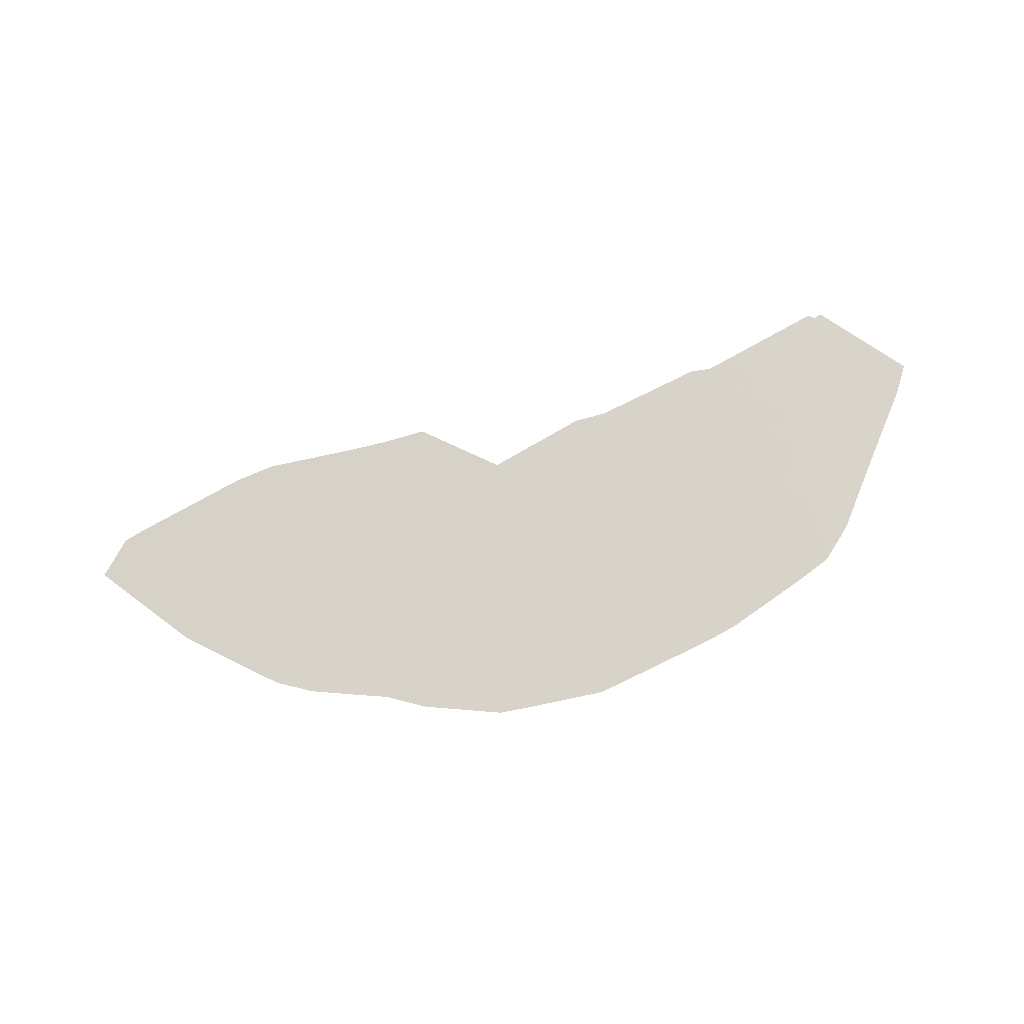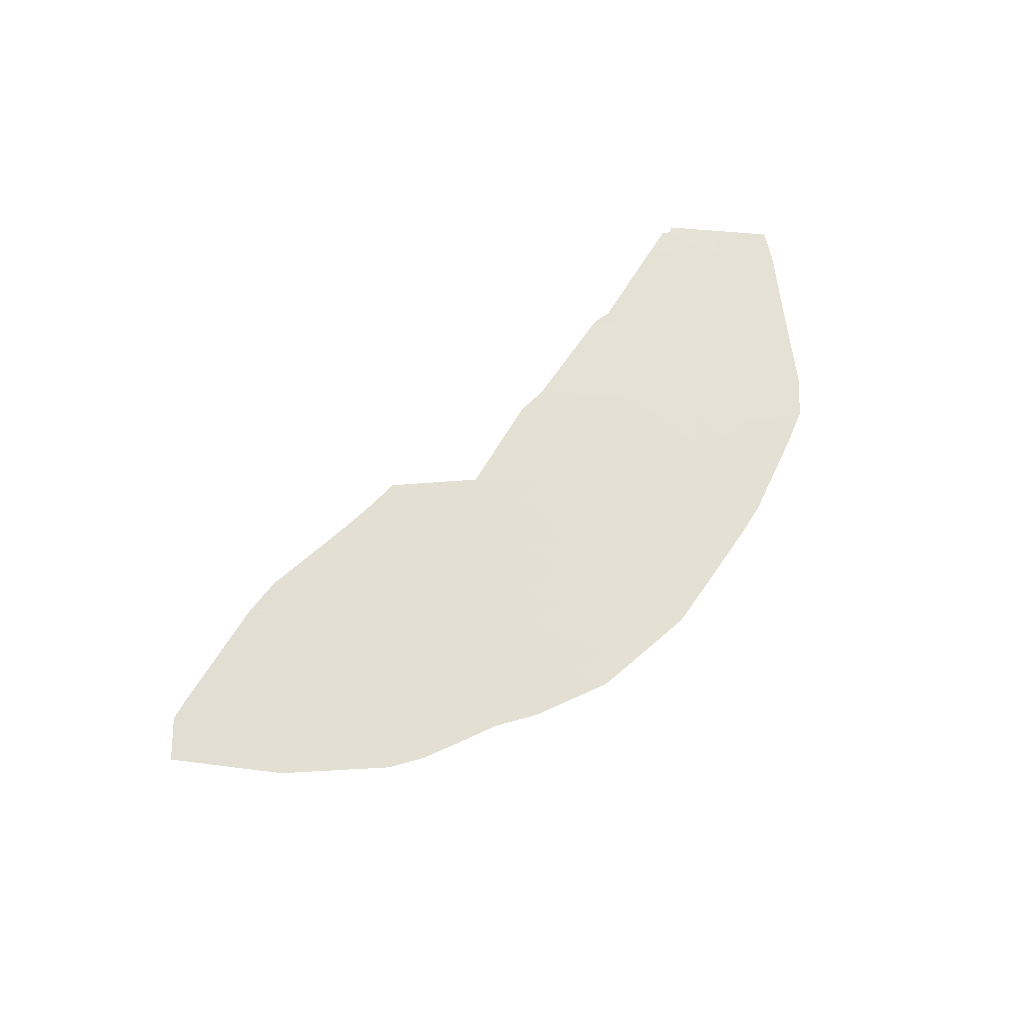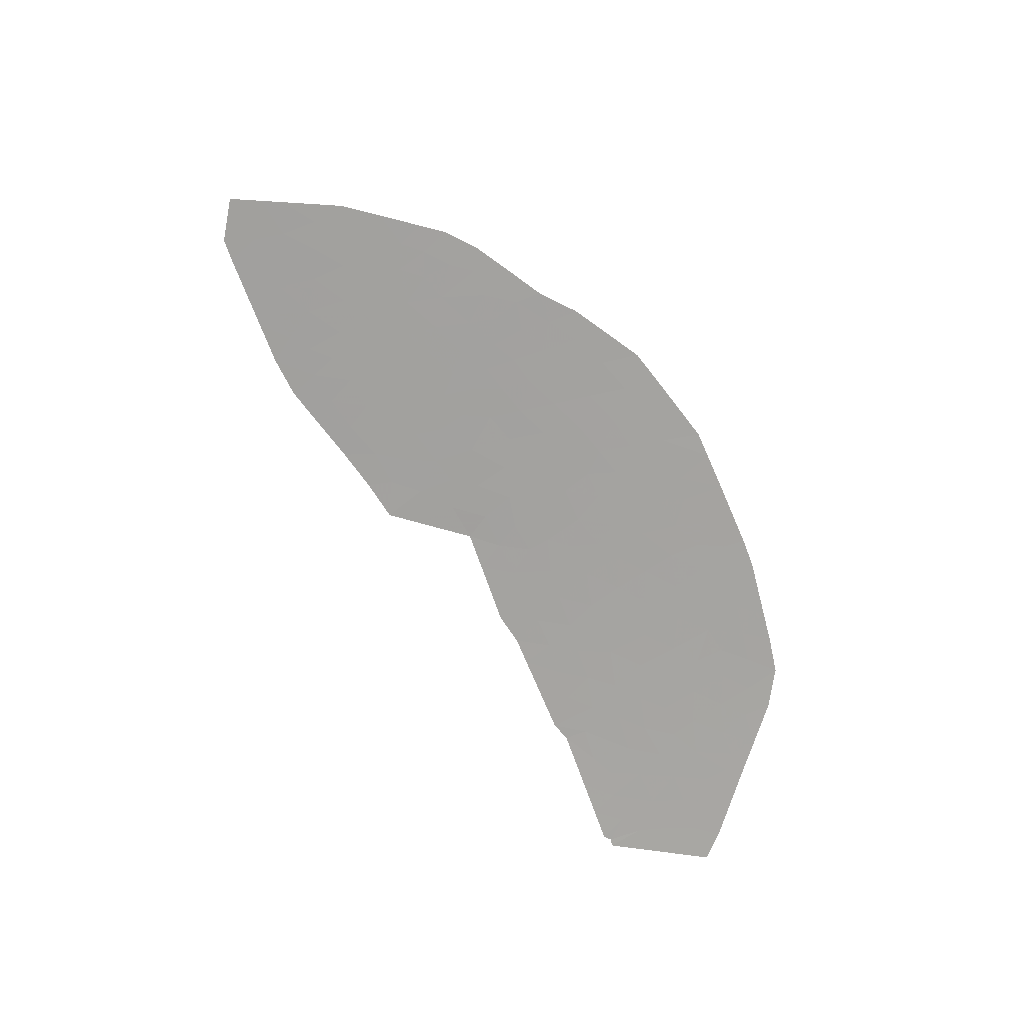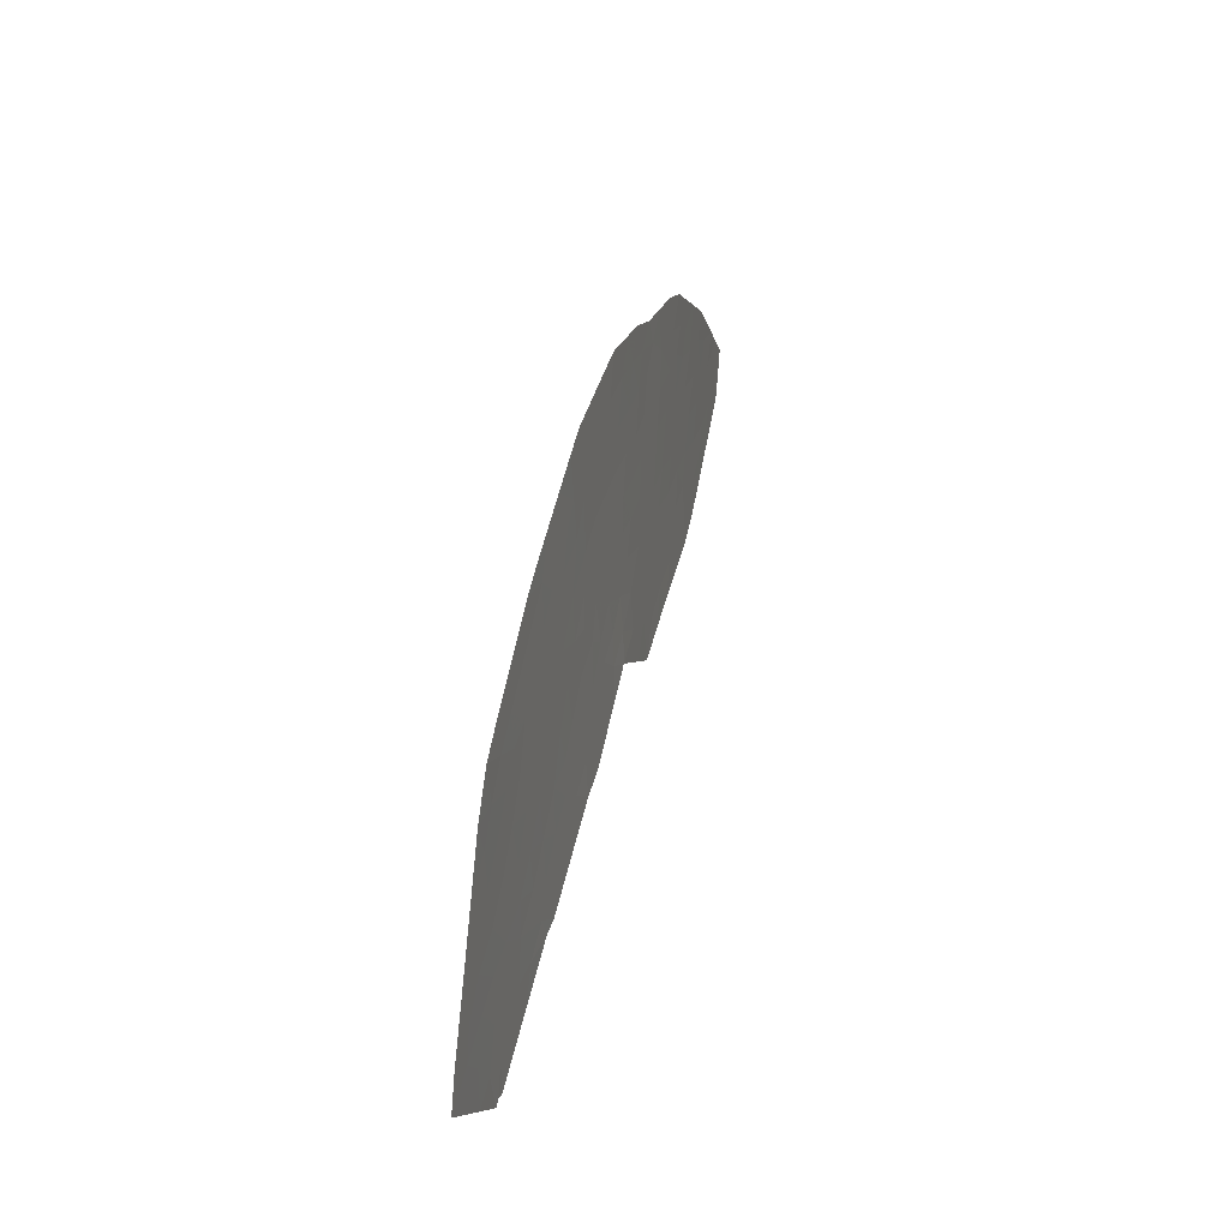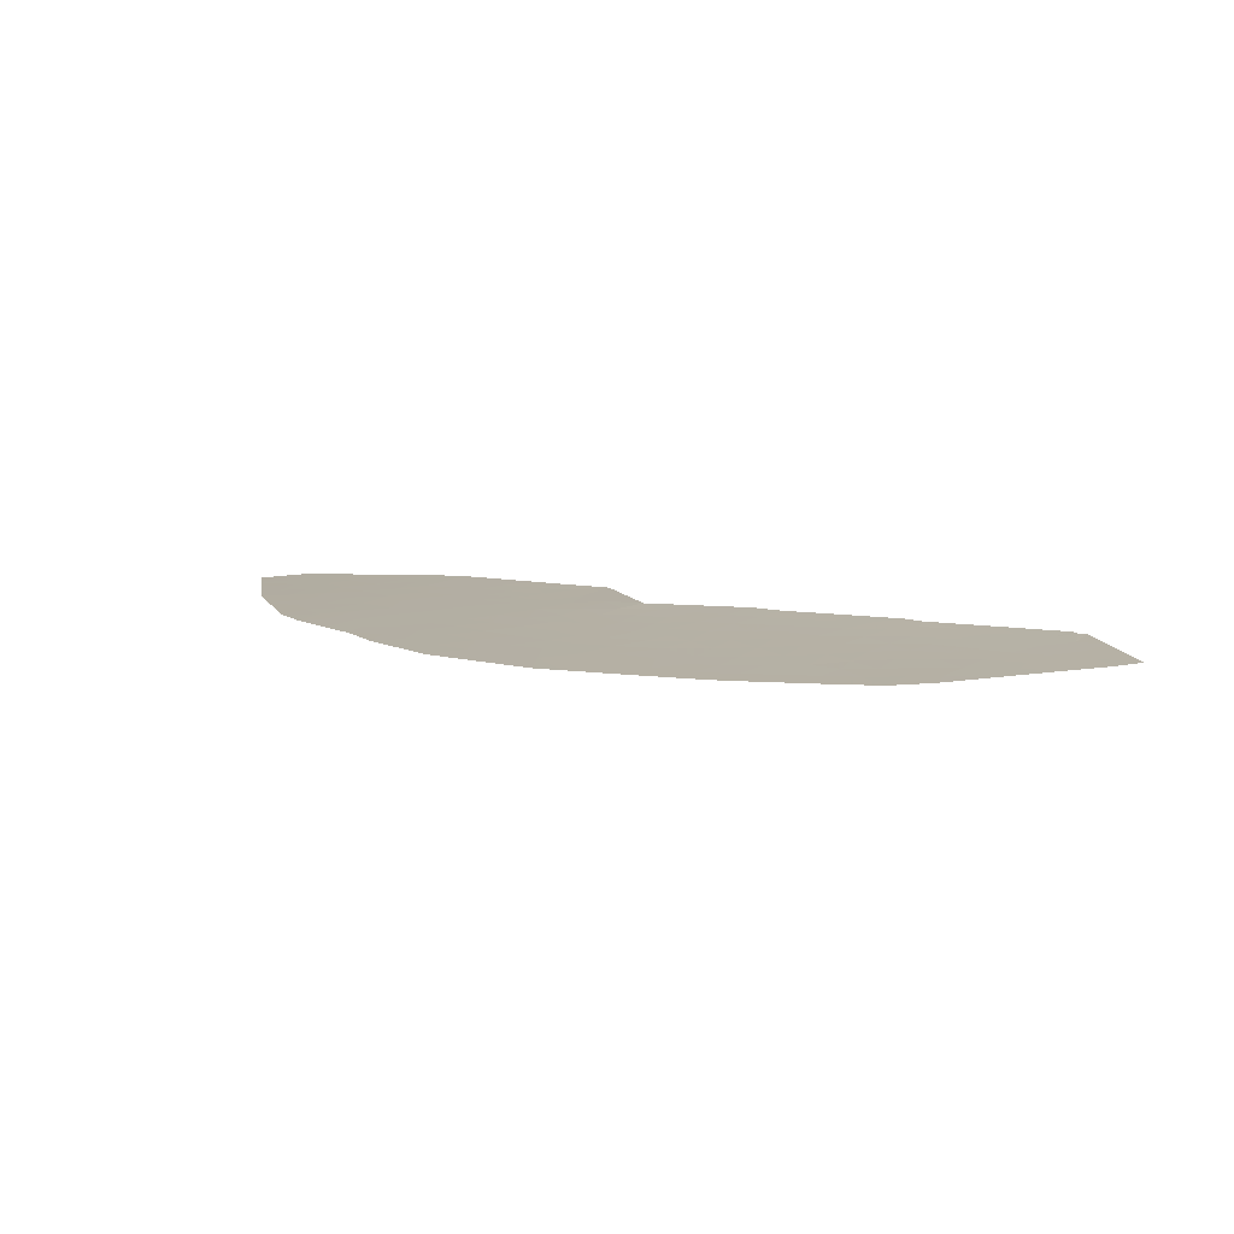
<metadata>
{"format":"obj","ext":"obj","renderer":"f3d","projection":"perspective","resolution":1024,"background":"white","views":[{"elev":75.4,"azim":-1.9,"up":"+Y"},{"elev":65.1,"azim":-31.4,"up":"+Y"},{"elev":-74.0,"azim":-42.2,"up":"+Y"},{"elev":28.1,"azim":103.7,"up":"+Z"},{"elev":10.1,"azim":42.4,"up":"+Y"}]}
</metadata>
<code>
v -48.27 -0.2508 -68.77
v -60.47 -0.4282 -66.97
v -51.04 -0.1347 -72.22
v -62.61 -0.4695 -67.29
v -60.61 -0.4695 -65.68
v -56.55 -0.2157 -71.09
v -51.58 -0.294 -67.63
v -57.78 -0.2532 -70.63
v -40.03 -0.4695 -64.66
v -41.25 -0.4171 -66.03
v -51.07 -0.4136 -63.98
v -51.12 -0.4695 -62.13
v -36.26 -0.3335 -76.23
v -39.04 -0.2688 -74.22
v -57.96 -0.2916 -69.63
v -59.61 -0.4695 -64.89
v -61.86 -0.4073 -68.53
v -48.33 -0.1555 -70.86
v -44.87 -0.4695 -62.45
v -48.47 -0.4695 -61.83
v -52.45 -0.3902 -64.96
v -54.95 -0.406 -64.95
v -57.79 -0.4262 -65.39
v -56.39 -0.4695 -63.16
v -45.37 -0.1475 -72.45
v -44.34 -0.1577 -72.7
v -40.34 -0.2182 -74.32
v -38.54 -0.4189 -67.82
v -41.81 -0.3441 -68.34
v -41 -0.2039 -74.24
v -55.17 -0.4694 -62.82
v -38.47 -0.358 -70.9
v -38.14 -0.3907 -69.69
v -36.53 -0.3247 -76.32
v -36.5 -0.4695 -67.02
v -37.56 -0.4457 -67.41
v -36.06 -0.3432 -76.38
v -33.07 -0.4695 -74.27
v -42.01 -0.4218 -65.45
v -40.89 -0.4695 -64.22
v -35.72 -0.4695 -68.2
v -34.57 -0.4695 -70.74
v -45.35 -0.2806 -68.62
v -61.77 -0.4695 -66.61
v -49.15 -0.2735 -68.06
v -51.56 -0.4454 -63.05
v -57.4 -0.3608 -67.33
v -55.57 -0.304 -68.33
v -58.84 -0.3187 -69.32
v -48.17 -0.3756 -65.14
v -52.33 -0.2408 -69.28
v -49.19 -0.4412 -62.86
v -55.14 -0.1899 -71.35
v -55.72 -0.3845 -65.9
v -53.62 -0.3961 -64.97
v -53.05 -0.2801 -68.35
v -47.22 -0.1525 -71.45
v -50.02 -0.1425 -71.71
v -53.75 -0.4695 -62.66
v -38.35 -0.3171 -73.03
v -42.19 -0.305 -69.51
v -42.51 -0.2703 -70.49
v -40.44 -0.2909 -71.51
v -38.36 -0.4695 -65.75
v -34.94 -0.3905 -75.59
v -43.12 -0.4059 -65.5
v -34.52 -0.4437 -72.75
v -43.31 -0.2407 -70.92
v -37.33 -0.3954 -70.58
v -36.21 -0.4306 -70.14
v -35.06 -0.4695 -69.65
v -42.43 -0.4415 -64.54
v -50.79 -0.3106 -67.02
v -37.48 -0.2981 -75.82
v -35.38 -0.4111 -73.13
v -44.23 -0.2838 -69
v -41.85 -0.4695 -63.79
v -42.93 -0.4695 -63.3
v -58.05 -0.3345 -68.47
v -46.39 -0.4053 -64.42
v -61.09 -0.414 -67.81
v -56.44 -0.2516 -70.08
v -56.36 -0.2835 -69.17
v -55.37 -0.2657 -69.37
v -62.24 -0.4384 -67.91
v -49 -0.3389 -66.15
v -51.14 -0.2261 -69.55
v -51.79 -0.2646 -68.52
v -52.35 -0.1439 -71.88
v -51.81 -0.1696 -71.22
v -47.04 -0.3753 -65.31
v -54.33 -0.2427 -69.71
v -54.4 -0.3731 -65.89
v -49.44 -0.3744 -65.11
v -46.24 -0.1913 -70.82
v -49.54 -0.1829 -70.46
v -53 -0.4187 -64.18
v -52.52 -0.4695 -62.53
v -52.88 -0.4466 -63.31
v -40.02 -0.248 -73.65
v -54.72 -0.4487 -63.49
v -39.22 -0.3585 -69.95
v -37.46 -0.3141 -74.84
v -42.35 -0.2144 -72.56
v -41.41 -0.2539 -71.99
v -44.31 -0.1979 -71.58
v -39.3 -0.4449 -66.2
v -39.19 -0.4695 -65.21
v -45.07 -0.3723 -65.89
v -40.31 -0.3241 -70.28
v -41.02 -0.3326 -69.31
v -42.72 -0.3538 -67.48
v -42.44 -0.3894 -66.4
v -38.46 -0.3351 -72.01
v -41.49 -0.3825 -67.15
v -40.33 -0.414 -66.7
v -37.79 -0.4211 -68.51
v -37.05 -0.4222 -69.37
v -36.38 -0.408 -71.4
v -35.08 -0.4491 -71.16
v -36.75 -0.4468 -68.23
v -43.56 -0.4271 -64.54
v -49.74 -0.3046 -67.15
v -48.74 -0.3062 -67.14
v -47.83 -0.3369 -66.37
v -50.47 -0.2645 -68.35
v -49.93 -0.4084 -64.03
v -50.47 -0.4442 -62.91
v -36.2 -0.3707 -74
v -56.78 -0.3193 -68.29
v -56.96 -0.3881 -66.27
v -58.98 -0.4402 -65.56
v -61.23 -0.3809 -68.88
v -60.4 -0.3839 -68.29
v -59.38 -0.3576 -68.49
v -48.43 -0.2009 -69.91
v -52 -0.2037 -70.26
v -47.97 -0.4387 -63
v -47.45 -0.4086 -64.14
v -45.66 -0.4364 -63.47
v -45.84 -0.4695 -62.28
v -47.22 -0.4695 -62.04
v -55.37 -0.2281 -70.39
v -54.24 -0.2061 -70.67
v -50.13 -0.4695 -62.02
v -52.54 -0.3045 -67.52
v -53.62 -0.3164 -67.42
v -50.64 -0.3775 -65.1
v -50.16 -0.3415 -66.12
v -58.4 -0.4695 -64.24
v -57.23 -0.4459 -64.49
v -47.32 -0.1904 -70.4
v -46.11 -0.1495 -72.05
v -50.8 -0.182 -70.79
v -49.42 -0.2286 -69.23
v -45.87 -0.3061 -67.71
v -47.08 -0.2714 -68.39
v -52.1 -0.4223 -63.91
v -40.48 -0.2589 -72.74
v -56.68 -0.4174 -65.21
v -57.19 -0.4695 -63.59
v -39.87 -0.3659 -68.96
v -44.08 -0.4695 -62.8
v -43.79 -0.3285 -67.77
v -41.5 -0.287 -70.66
v -38.15 -0.3007 -74.21
v -43.51 -0.1693 -73.09
v -42.25 -0.1866 -73.66
v -43.32 -0.2052 -72.02
v -44.79 -0.3409 -67
v -44.22 -0.4326 -64.07
v -43.8 -0.3679 -66.52
v -39.47 -0.2975 -72.36
v -39.39 -0.3255 -71.25
v -43.01 -0.3153 -68.62
v -33.82 -0.4379 -74.8
v -43.25 -0.2766 -69.8
v -37.32 -0.3419 -73.49
v -36.08 -0.4493 -69.06
v -37.31 -0.3628 -72.4
v -35.34 -0.4303 -71.94
v -33.42 -0.4695 -73.26
v -34.08 -0.4695 -71.82
v -59.02 -0.2992 -70
v -46.4 -0.228 -69.75
v -38.55 -0.2681 -75.26
v -60.13 -0.34 -69.44
v -54.31 -0.2855 -68.51
v -53.13 -0.3604 -65.97
v -47.39 -0.2307 -69.44
v -39.63 -0.2382 -74.7
v -37.53 -0.4695 -66.29
v -58.67 -0.378 -67.46
v -49.13 -0.4695 -61.91
v -55 -0.3493 -66.77
v -38.42 -0.4454 -66.8
v -53.73 -0.1641 -71.6
v -52.95 -0.1888 -70.83
v -48.7 -0.4066 -64.04
v -53.27 -0.2256 -69.92
v -59.68 -0.3897 -67.68
v -40.6 -0.3751 -68
v -40.22 -0.4453 -65.56
v -41.4 -0.2252 -73.07
v -56.45 -0.4443 -64.16
v -45.23 -0.1936 -71.21
v -56.05 -0.3464 -67.2
v -42.41 -0.2438 -71.47
v -58.22 -0.4022 -66.42
v -39.44 -0.4079 -67.57
v -46.77 -0.4375 -63.23
v -59.36 -0.4164 -66.66
v -44.71 -0.3122 -67.88
v -50.27 -0.2156 -69.7
v -34.96 -0.4065 -74.34
v -46.08 -0.3767 -65.47
v -41.27 -0.4476 -64.86
v -51.58 -0.3877 -64.9
v -49.01 -0.1503 -71.2
v -47.99 -0.2925 -67.63
v -45.94 -0.3434 -66.57
v -35.39 -0.4695 -68.93
v -33.75 -0.4695 -72.54
v -61.19 -0.4695 -66.15
v -52.07 -0.3606 -65.79
v -59.95 -0.4489 -65.93
v -51.15 -0.3508 -65.96
v -38.89 -0.3935 -68.7
v -46.79 -0.3478 -66.2
v -36.3 -0.3891 -72.69
v -53.46 -0.2566 -69.11
v -53.93 -0.3414 -66.74
v -53.9 -0.4328 -63.89
v -44.34 -0.2377 -70.38
v -37.5 -0.3742 -71.45
v -36.52 -0.3393 -75.33
v -54.87 -0.322 -67.57
v -51.91 -0.3318 -66.62
v -45.28 -0.2407 -69.83
v -46.16 -0.2574 -69.02
v -44.32 -0.4 -65.2
v -57.18 -0.2842 -69.48
v -55.51 -0.442 -63.92
v -35.72 -0.3688 -75.19
v -46.96 -0.3133 -67.22
v -52.85 -0.3333 -66.72
v -34.25 -0.4383 -73.7
v -55.86 -0.4189 -64.82
v -35.37 -0.449 -70.54
v -45.13 -0.4125 -64.47
f 25 26 106
f 9 203 108
f 36 117 121
f 50 139 199
f 211 142 138
f 150 132 23
f 153 206 95
f 18 136 96
f 97 158 99
f 54 160 131
f 204 159 105
f 173 174 63
f 110 174 102
f 175 29 112
f 172 113 66
f 119 120 249
f 184 8 15
f 129 230 178
f 117 28 228
f 137 90 154
f 167 104 169
f 132 209 23
f 52 194 145
f 190 136 152
f 239 185 95
f 202 162 210
f 28 196 210
f 102 228 162
f 2 81 134
f 133 134 81
f 44 85 81
f 17 133 81
f 73 7 126
f 82 8 6
f 11 128 46
f 48 83 84
f 84 83 82
f 4 85 44
f 85 17 81
f 2 44 81
f 51 87 88
f 88 87 126
f 89 3 90
f 139 91 80
f 55 93 189
f 57 95 152
f 58 96 154
f 1 157 220
f 100 27 14
f 14 27 191
f 55 97 233
f 98 59 99
f 233 99 59
f 55 21 97
f 32 33 102
f 68 106 169
f 64 108 107
f 27 100 30
f 169 106 26
f 100 14 60
f 111 110 162
f 112 115 113
f 9 217 203
f 119 69 235
f 10 115 116
f 179 121 118
f 118 117 33
f 35 36 121
f 121 117 118
f 35 121 41
f 86 123 124
f 124 123 45
f 86 124 125
f 125 124 220
f 45 123 126
f 123 73 126
f 11 127 128
f 127 94 199
f 166 103 178
f 178 103 129
f 130 83 48
f 48 207 130
f 130 207 47
f 131 47 207
f 133 187 134
f 8 82 242
f 79 49 15
f 1 155 136
f 86 125 50
f 7 88 126
f 51 137 87
f 87 137 154
f 94 50 199
f 52 138 20
f 140 19 141
f 139 211 138
f 138 142 20
f 84 82 143
f 6 53 143
f 197 144 53
f 199 52 127
f 128 127 52
f 46 128 12
f 22 93 55
f 91 139 50
f 50 94 86
f 250 80 216
f 91 50 125
f 56 51 88
f 56 146 147
f 127 11 148
f 148 149 94
f 149 73 123
f 150 16 132
f 150 23 151
f 18 57 152
f 57 153 95
f 153 25 206
f 95 206 239
f 3 58 154
f 58 219 96
f 96 136 155
f 154 96 214
f 87 214 126
f 45 155 1
f 45 1 220
f 124 45 220
f 220 157 245
f 206 25 106
f 22 55 233
f 233 97 99
f 99 158 46
f 22 233 101
f 111 29 61
f 29 111 202
f 21 218 158
f 21 158 97
f 46 158 11
f 46 12 98
f 131 160 23
f 22 101 243
f 150 151 161
f 202 111 162
f 140 163 19
f 112 172 164
f 112 164 175
f 177 61 175
f 62 208 165
f 105 104 204
f 165 105 63
f 165 63 110
f 165 110 111
f 13 236 34
f 14 186 166
f 26 167 169
f 204 168 30
f 105 159 63
f 105 165 208
f 203 10 116
f 244 37 65
f 245 156 221
f 162 110 102
f 110 63 174
f 102 174 32
f 112 29 115
f 113 115 10
f 13 37 244
f 65 176 215
f 129 215 75
f 234 68 177
f 234 177 76
f 169 104 208
f 165 61 62
f 61 165 111
f 68 62 177
f 62 61 177
f 173 63 159
f 114 235 32
f 32 69 33
f 210 116 202
f 33 69 118
f 210 107 116
f 121 179 41
f 70 179 118
f 70 118 69
f 69 119 70
f 70 71 179
f 41 179 222
f 119 230 181
f 247 182 67
f 40 77 217
f 23 209 131
f 131 209 47
f 33 117 228
f 117 36 28
f 44 2 224
f 79 135 49
f 187 184 49
f 146 7 238
f 48 84 188
f 225 246 238
f 137 198 90
f 154 90 3
f 126 155 45
f 157 1 190
f 185 190 152
f 175 61 29
f 191 186 14
f 167 168 104
f 192 64 196
f 183 181 67
f 122 72 78
f 23 160 151
f 5 226 16
f 79 15 242
f 79 130 47
f 52 20 194
f 21 55 189
f 237 232 195
f 212 193 209
f 190 1 136
f 152 136 18
f 80 250 140
f 80 140 211
f 139 80 211
f 84 143 92
f 92 144 200
f 48 237 207
f 95 185 152
f 28 36 196
f 210 196 107
f 238 73 227
f 238 7 73
f 227 218 225
f 64 107 196
f 84 92 188
f 198 197 89
f 102 33 228
f 143 144 92
f 198 144 197
f 201 2 134
f 199 138 52
f 120 42 249
f 134 187 135
f 199 139 138
f 143 82 6
f 202 115 29
f 200 51 231
f 198 137 200
f 51 200 137
f 53 144 143
f 36 192 196
f 116 115 202
f 94 127 148
f 177 175 76
f 104 168 204
f 89 90 198
f 211 141 142
f 91 125 229
f 216 229 221
f 101 31 243
f 160 205 151
f 36 35 192
f 140 141 211
f 149 123 86
f 2 212 226
f 239 206 234
f 94 149 86
f 208 62 68
f 105 208 104
f 113 10 39
f 169 208 68
f 201 193 212
f 250 163 140
f 207 54 131
f 54 93 22
f 40 217 9
f 209 132 212
f 213 76 164
f 193 79 47
f 56 88 146
f 209 193 47
f 203 217 10
f 28 210 228
f 182 223 67
f 201 212 2
f 170 156 213
f 135 79 193
f 135 193 201
f 34 236 74
f 96 155 214
f 52 145 128
f 173 159 100
f 80 91 216
f 65 215 244
f 217 39 10
f 128 145 12
f 250 216 109
f 195 93 54
f 11 218 148
f 219 18 96
f 154 214 87
f 214 155 126
f 218 11 158
f 24 161 205
f 221 156 170
f 109 221 170
f 43 76 213
f 60 114 173
f 222 179 71
f 223 183 67
f 77 72 217
f 39 217 72
f 226 224 2
f 49 135 187
f 147 232 237
f 189 225 21
f 234 76 239
f 132 226 212
f 226 132 16
f 195 54 207
f 200 144 198
f 56 147 188
f 227 73 149
f 148 227 149
f 238 227 225
f 227 148 218
f 225 218 21
f 92 231 188
f 134 135 201
f 203 107 108
f 203 116 107
f 229 125 245
f 109 216 221
f 216 91 229
f 221 229 245
f 5 224 226
f 156 43 213
f 228 210 162
f 170 172 109
f 38 182 247
f 180 230 119
f 184 15 49
f 190 240 157
f 230 180 178
f 200 231 92
f 189 93 232
f 234 106 68
f 119 235 180
f 103 236 129
f 234 206 106
f 101 233 59
f 113 172 112
f 66 113 39
f 235 69 32
f 230 75 181
f 66 72 122
f 72 66 39
f 240 43 156
f 129 75 230
f 188 237 48
f 189 246 225
f 239 76 43
f 147 146 246
f 232 93 195
f 237 195 207
f 43 240 239
f 231 51 56
f 170 213 164
f 146 88 7
f 170 164 172
f 241 109 172
f 176 247 215
f 236 103 74
f 180 235 114
f 101 59 31
f 147 237 188
f 231 56 188
f 66 241 172
f 38 247 176
f 240 190 185
f 60 173 100
f 109 241 250
f 130 242 83
f 8 242 15
f 242 82 83
f 98 99 46
f 160 248 205
f 13 244 236
f 119 181 120
f 245 157 156
f 246 146 238
f 67 181 75
f 78 72 77
f 79 242 130
f 31 24 243
f 205 243 24
f 164 76 175
f 244 215 129
f 156 157 240
f 205 161 151
f 245 125 220
f 122 241 66
f 232 246 189
f 246 232 147
f 236 244 129
f 171 122 78
f 215 247 75
f 120 181 183
f 243 248 22
f 54 248 160
f 163 171 78
f 42 120 183
f 247 67 75
f 166 178 60
f 14 166 60
f 248 243 205
f 119 249 70
f 250 171 163
f 70 249 71
f 249 42 71
f 54 22 248
f 114 32 174
f 103 166 186
f 60 178 180
f 240 185 239
f 114 174 173
f 171 250 241
f 122 171 241
f 103 186 74
f 114 60 180
f 30 100 159
f 204 30 159

</code>
